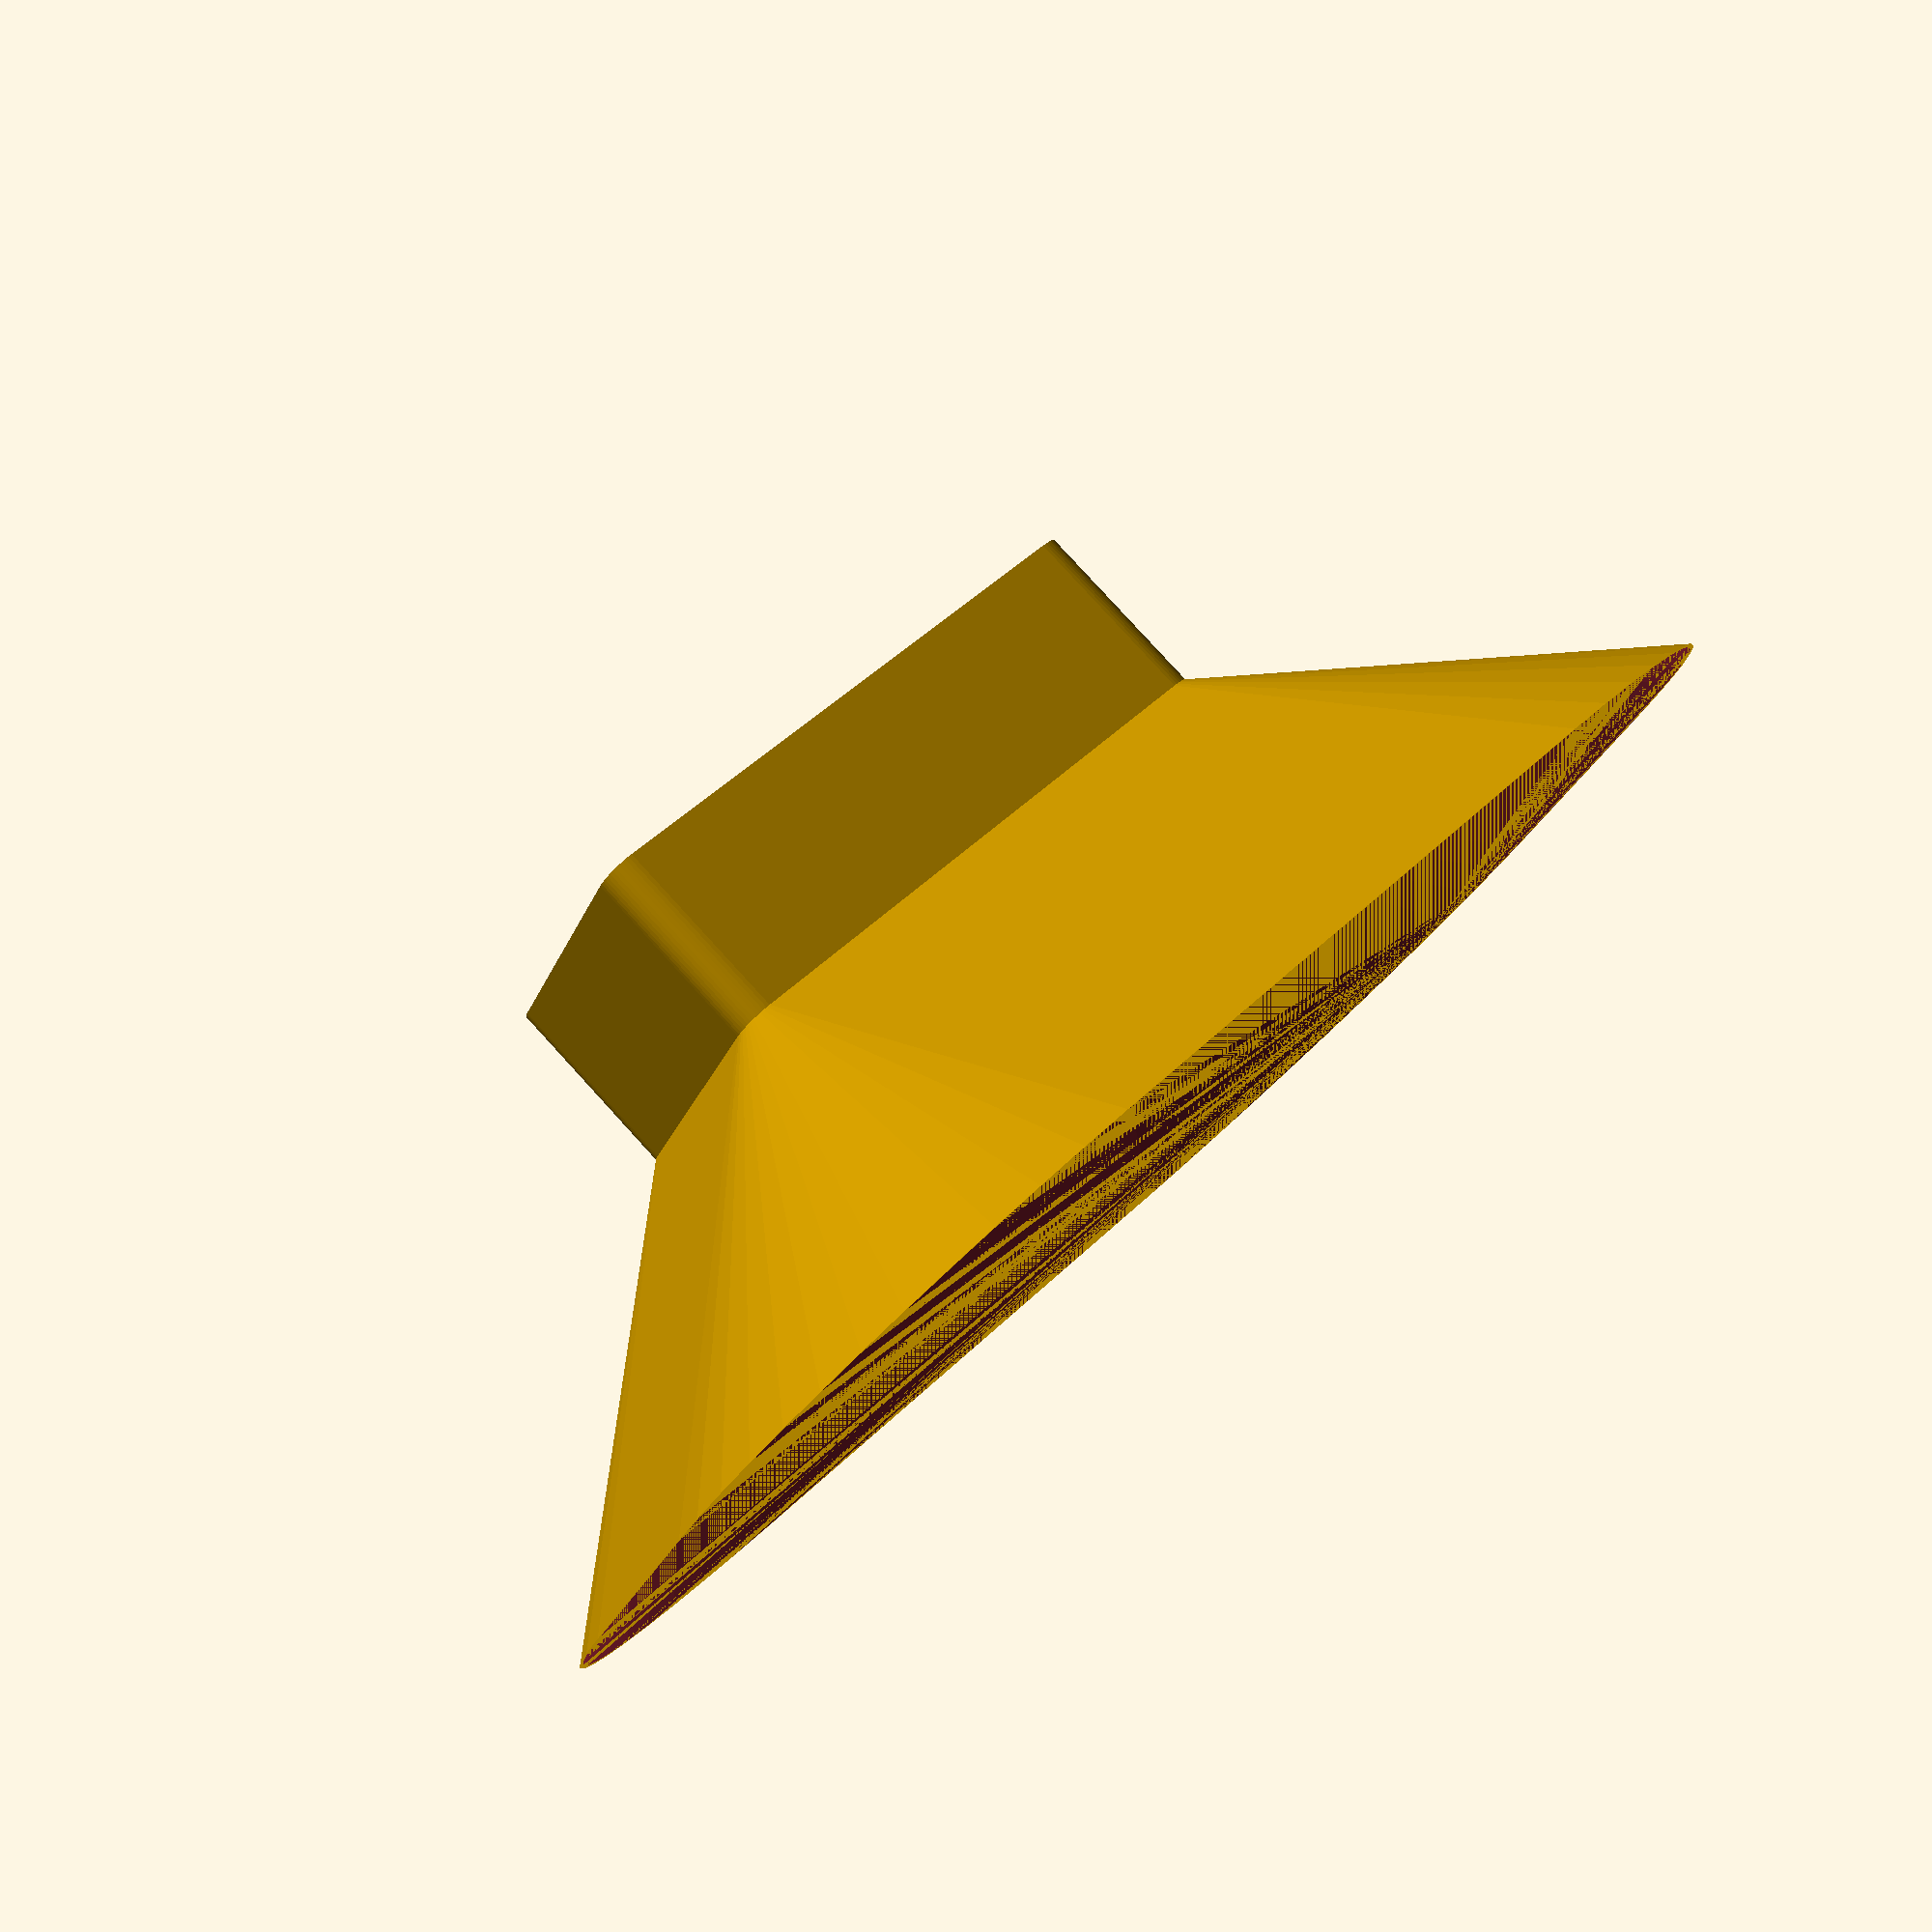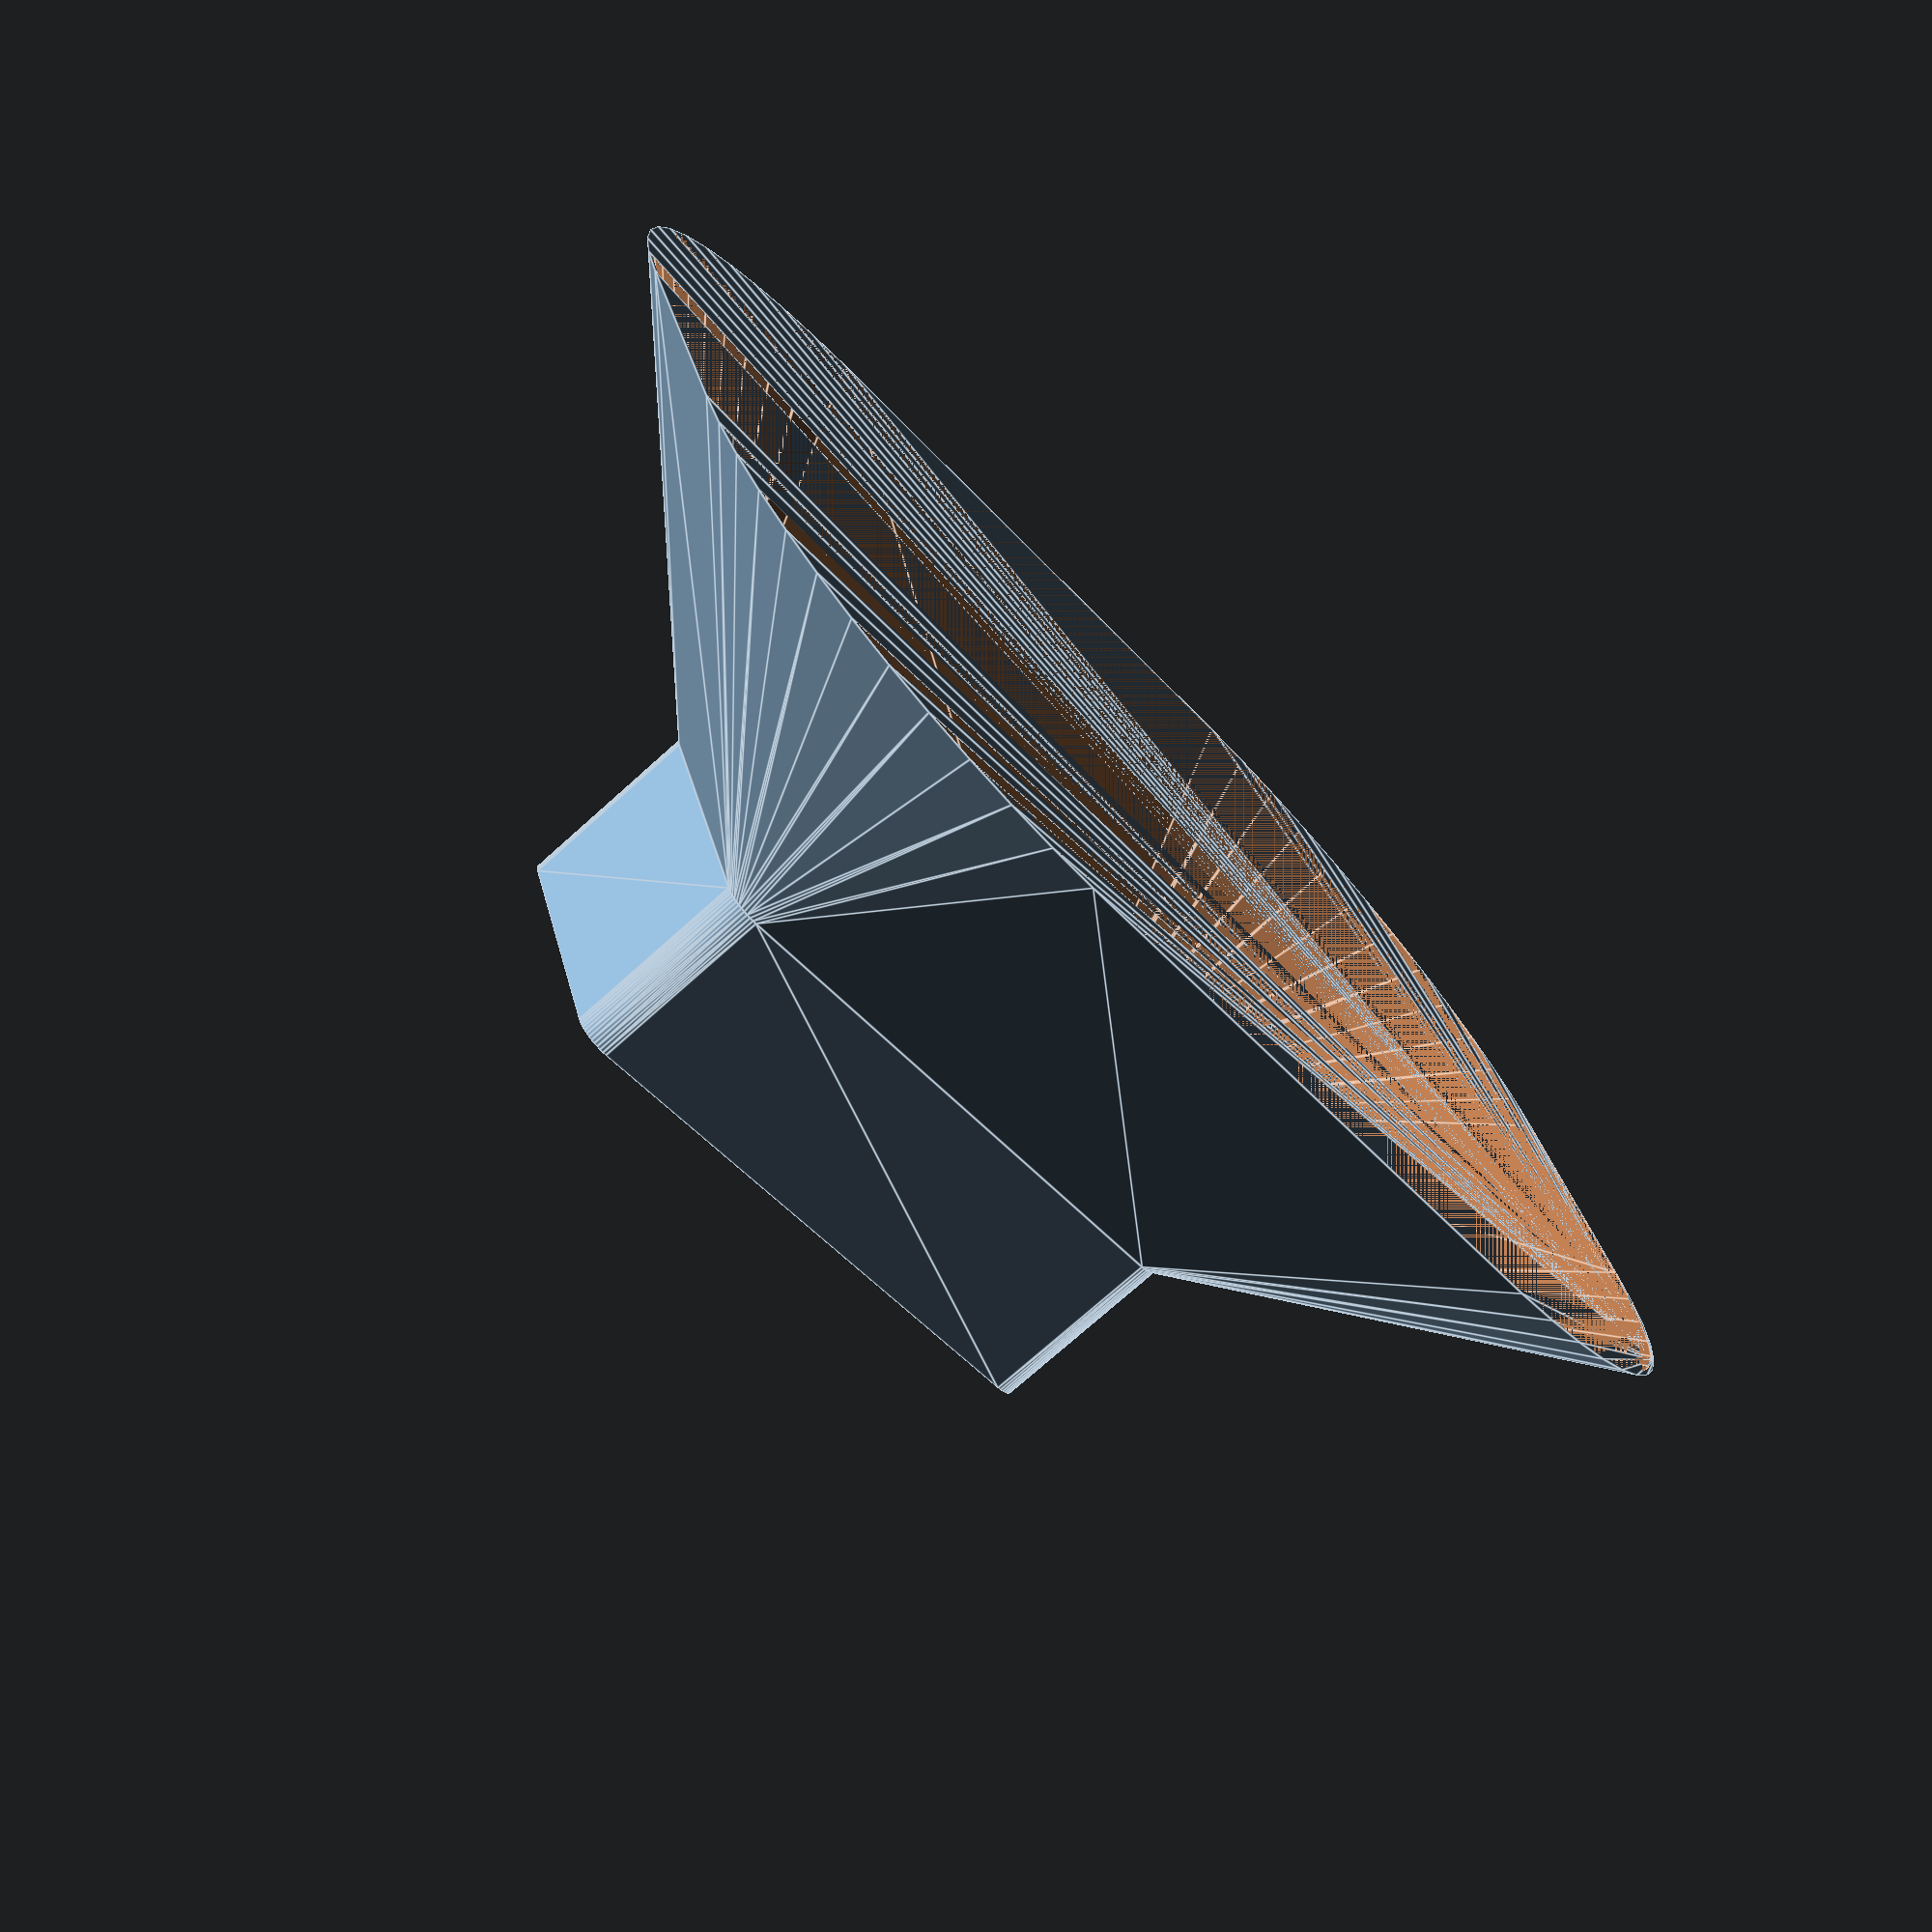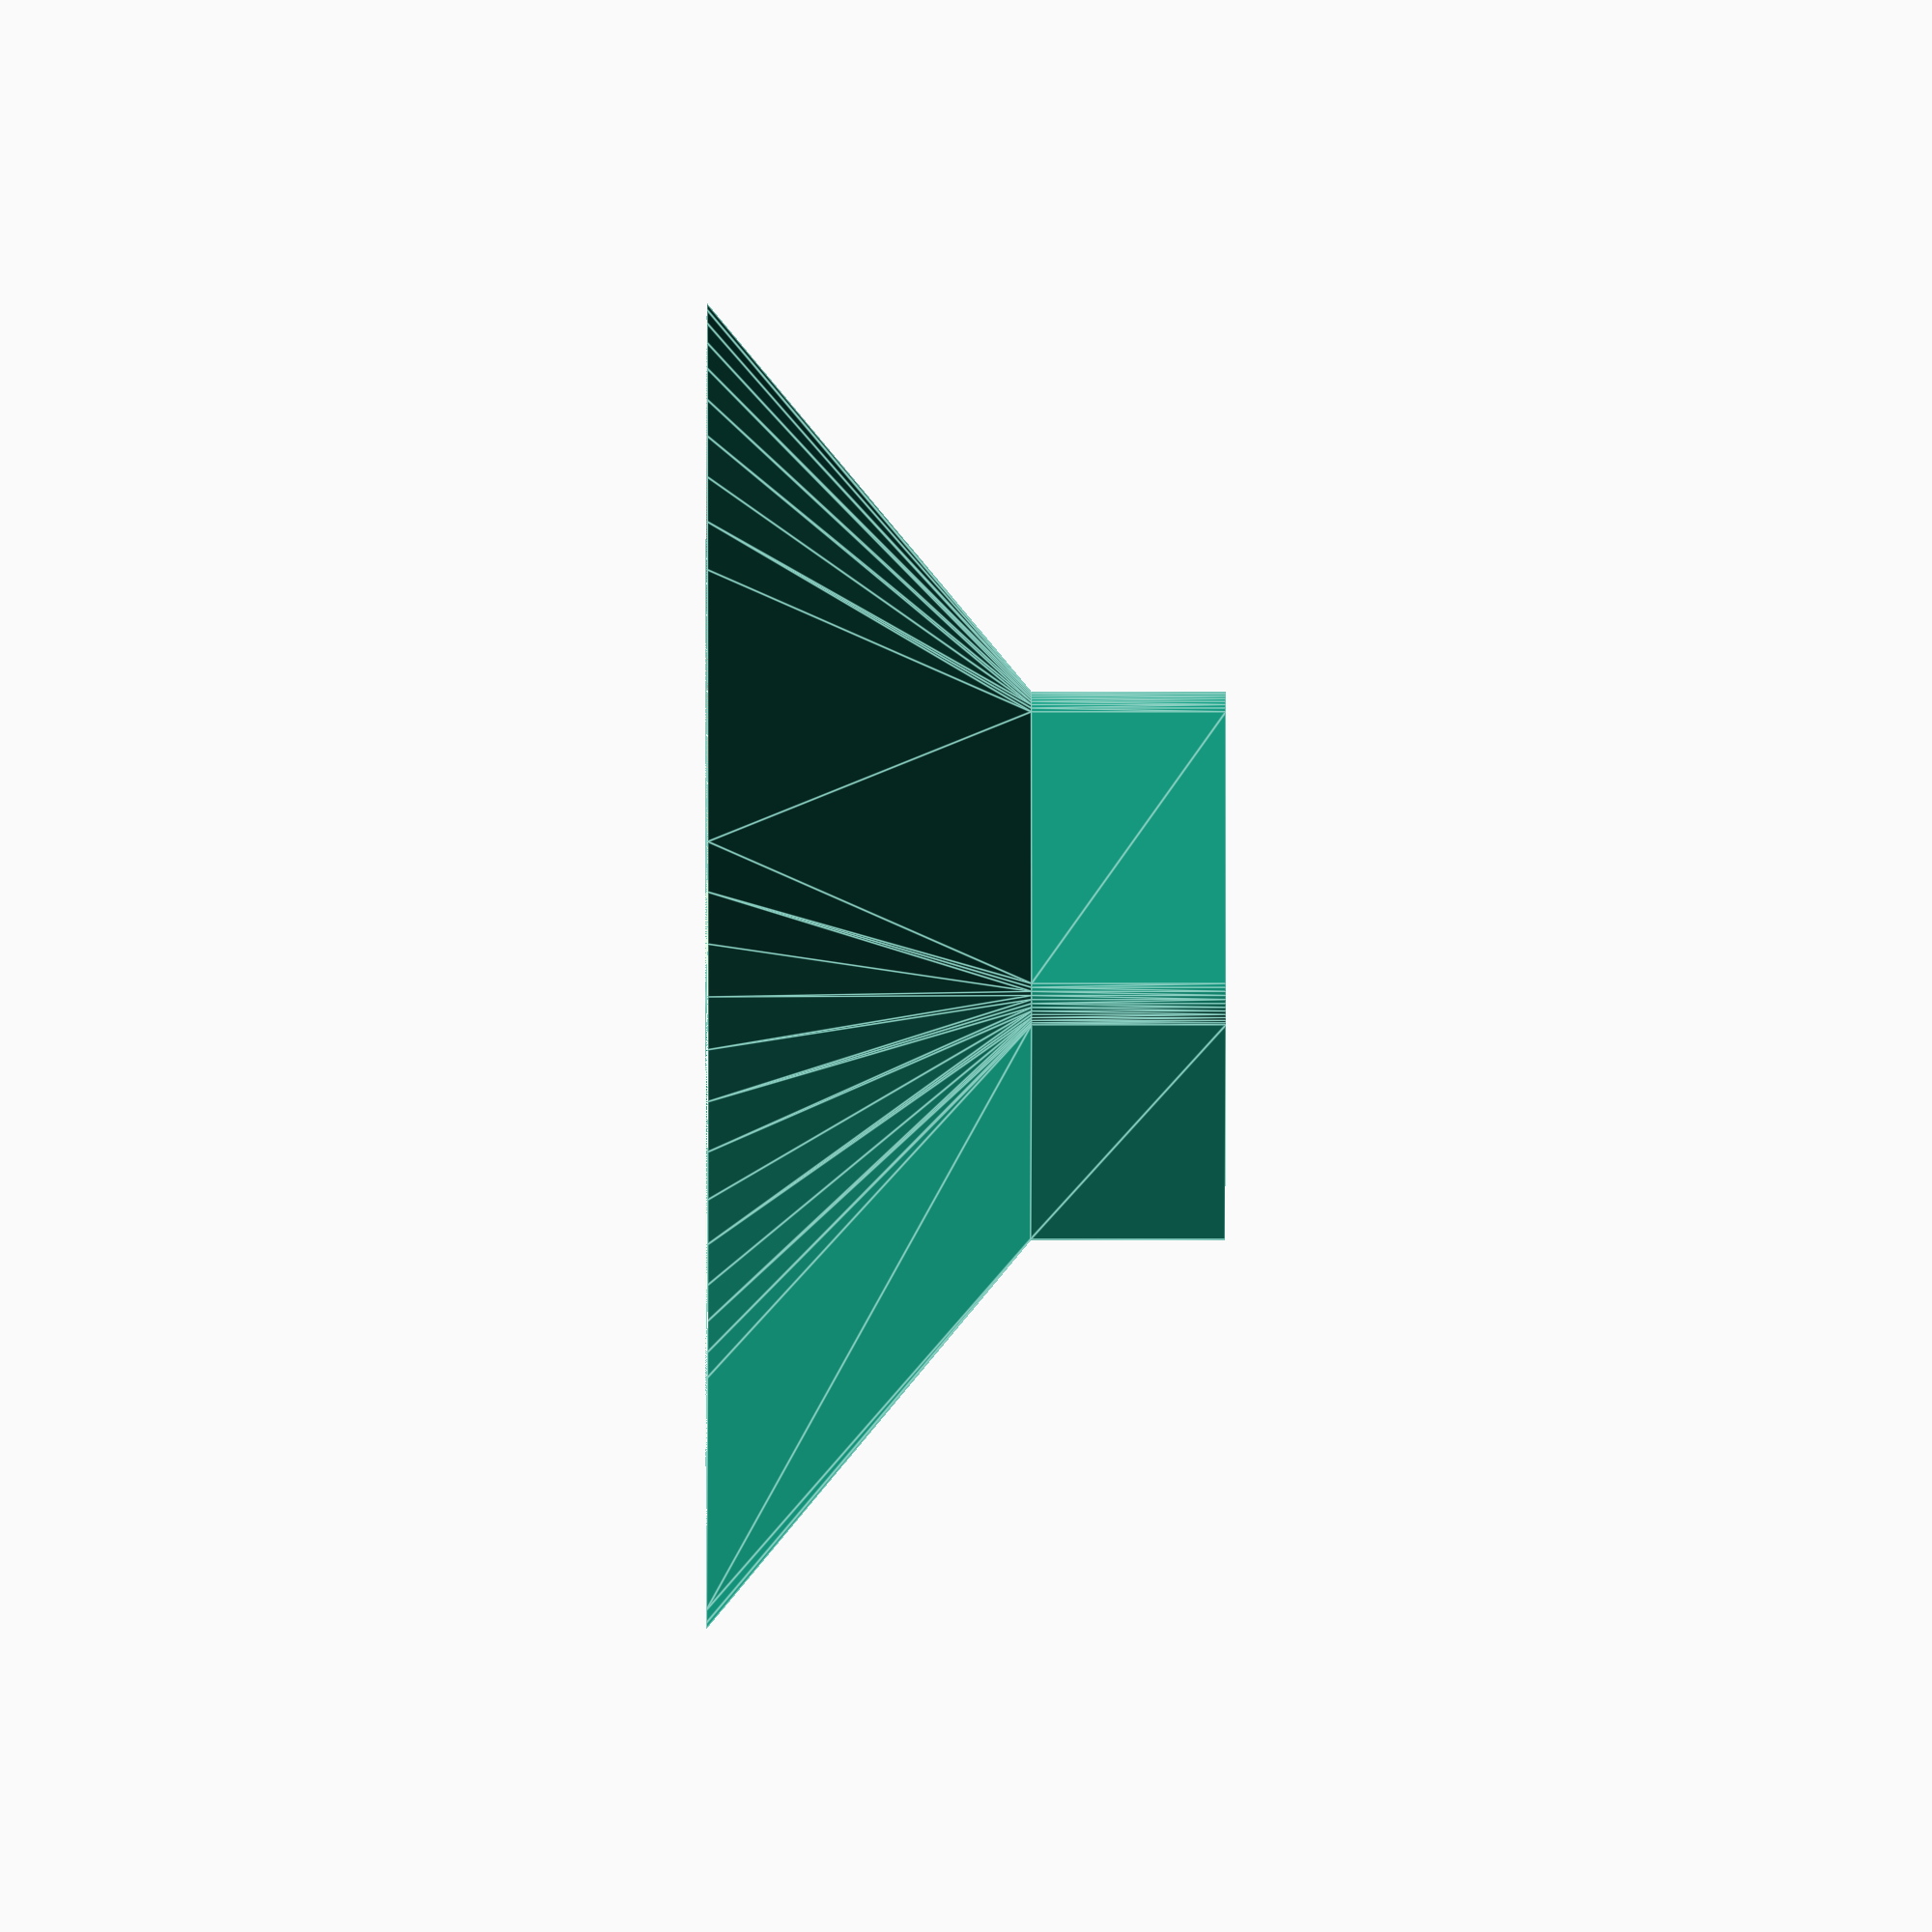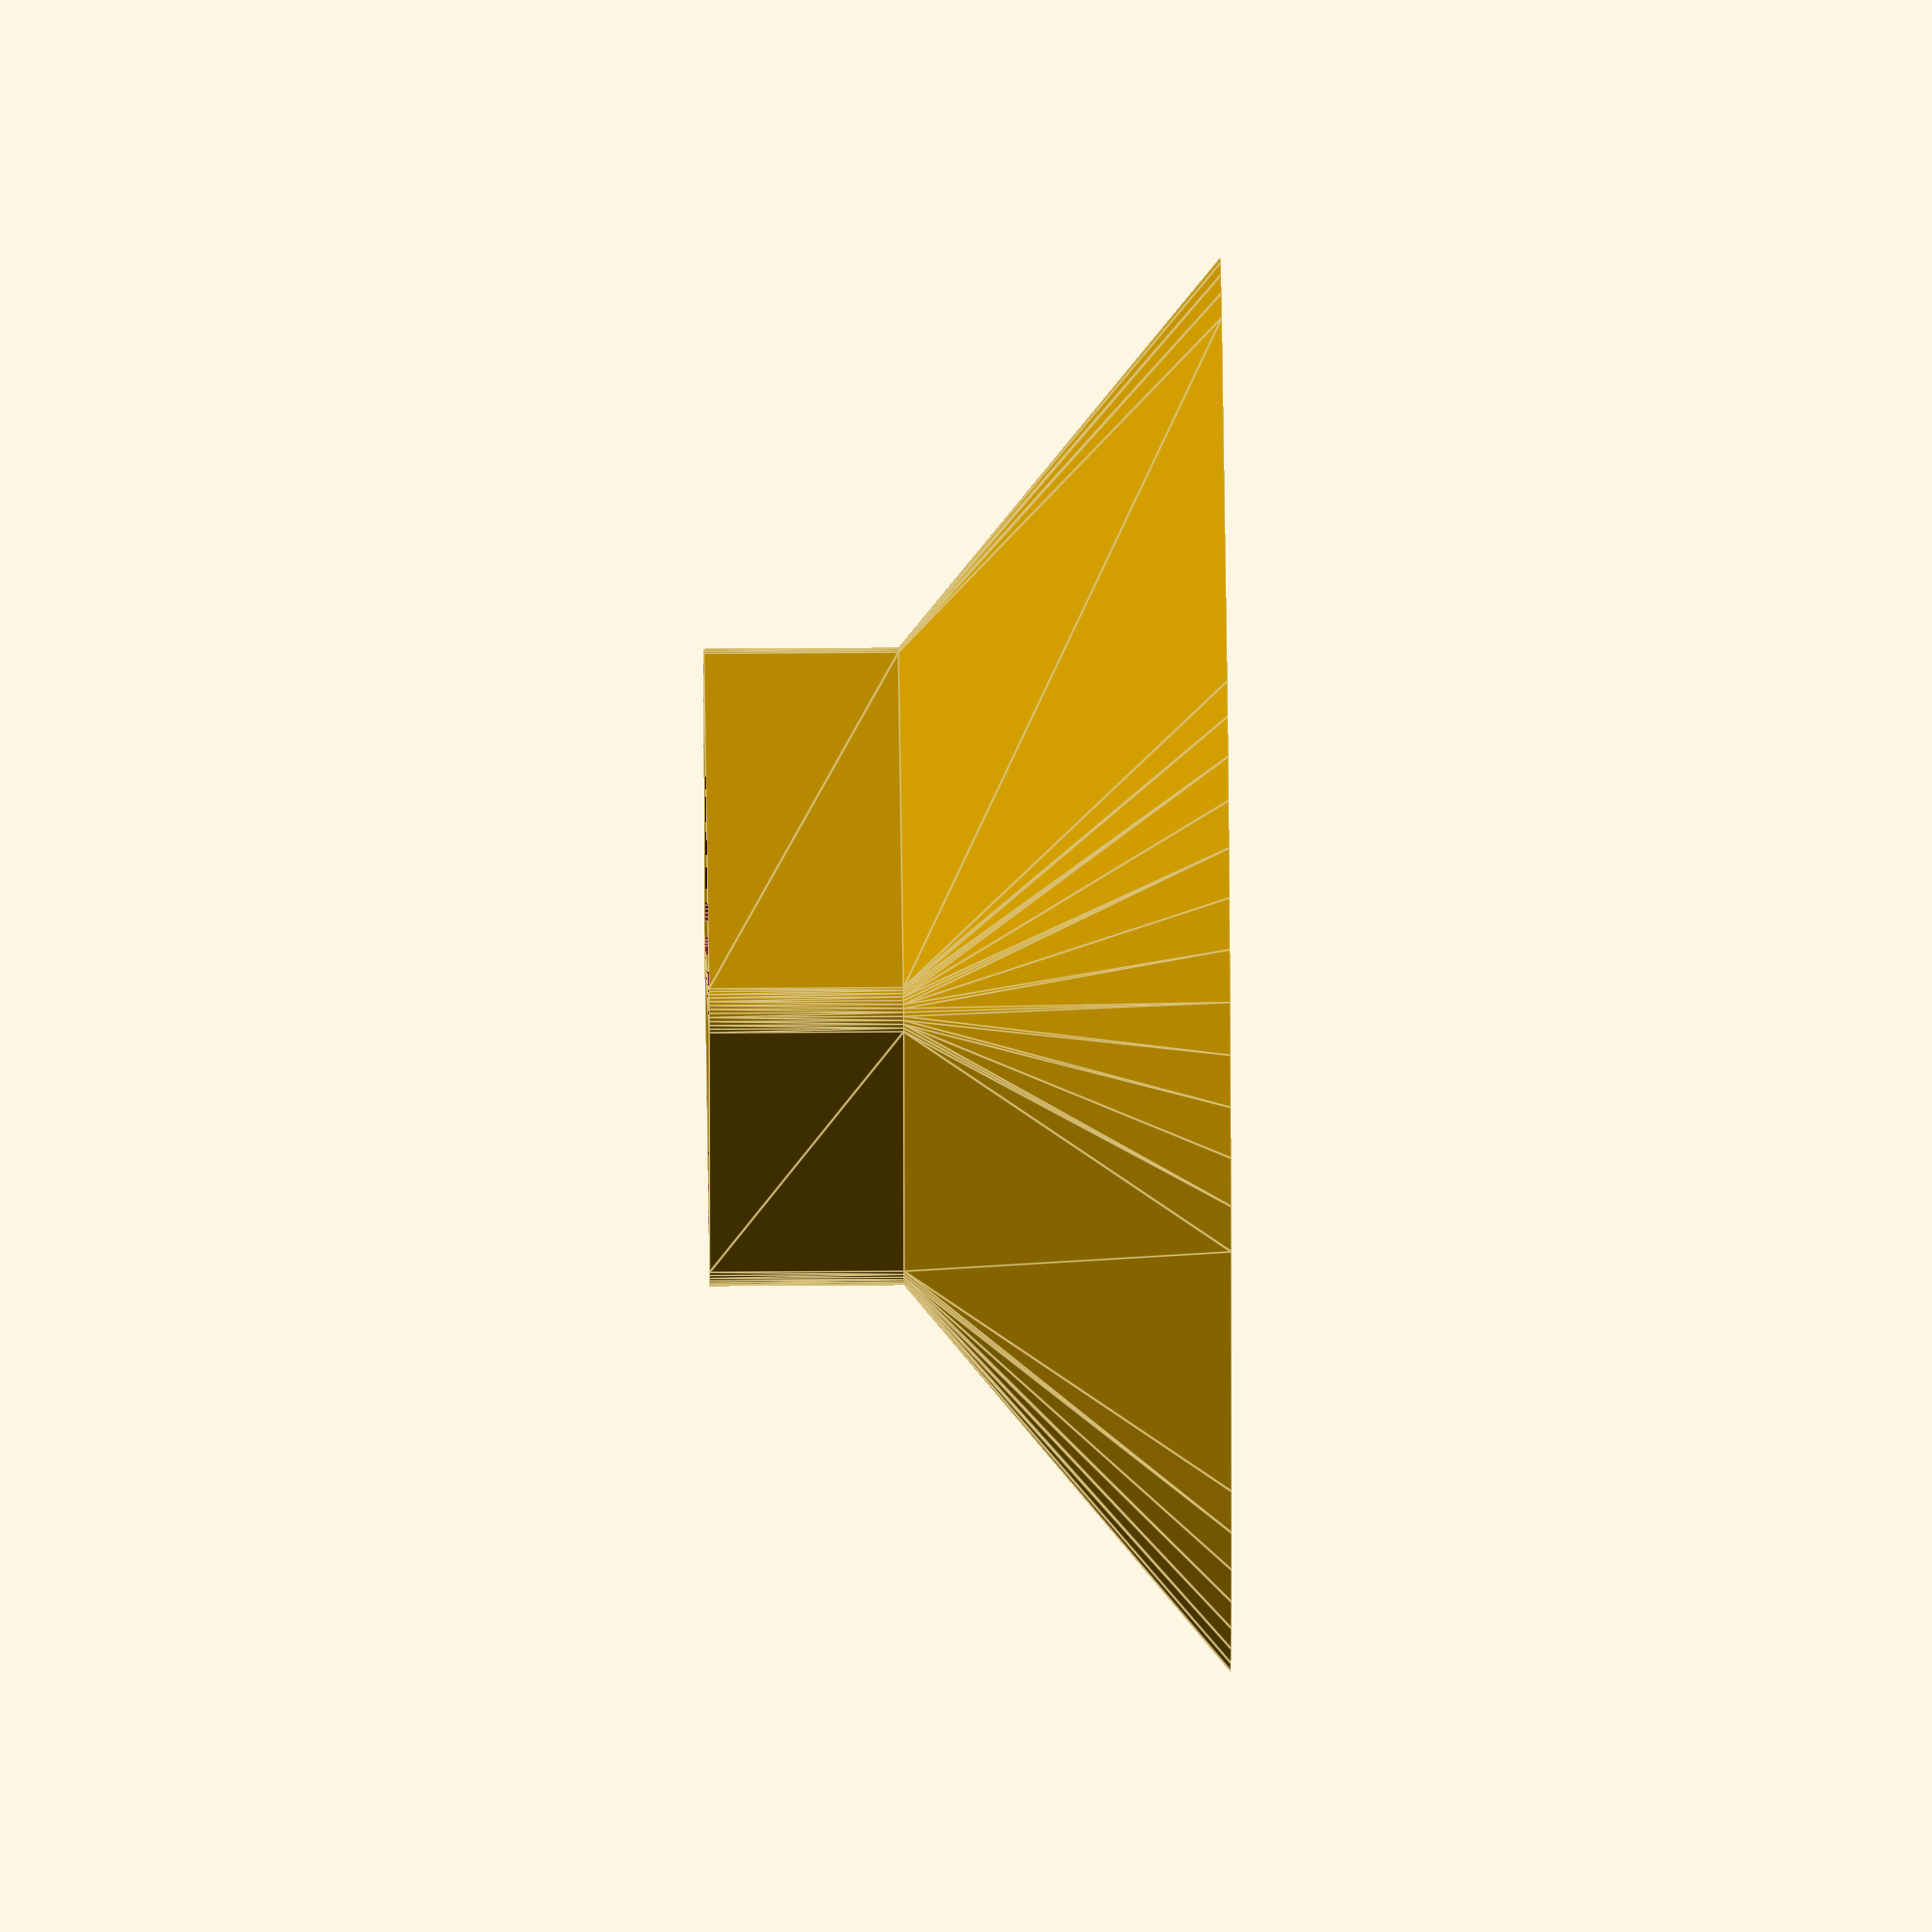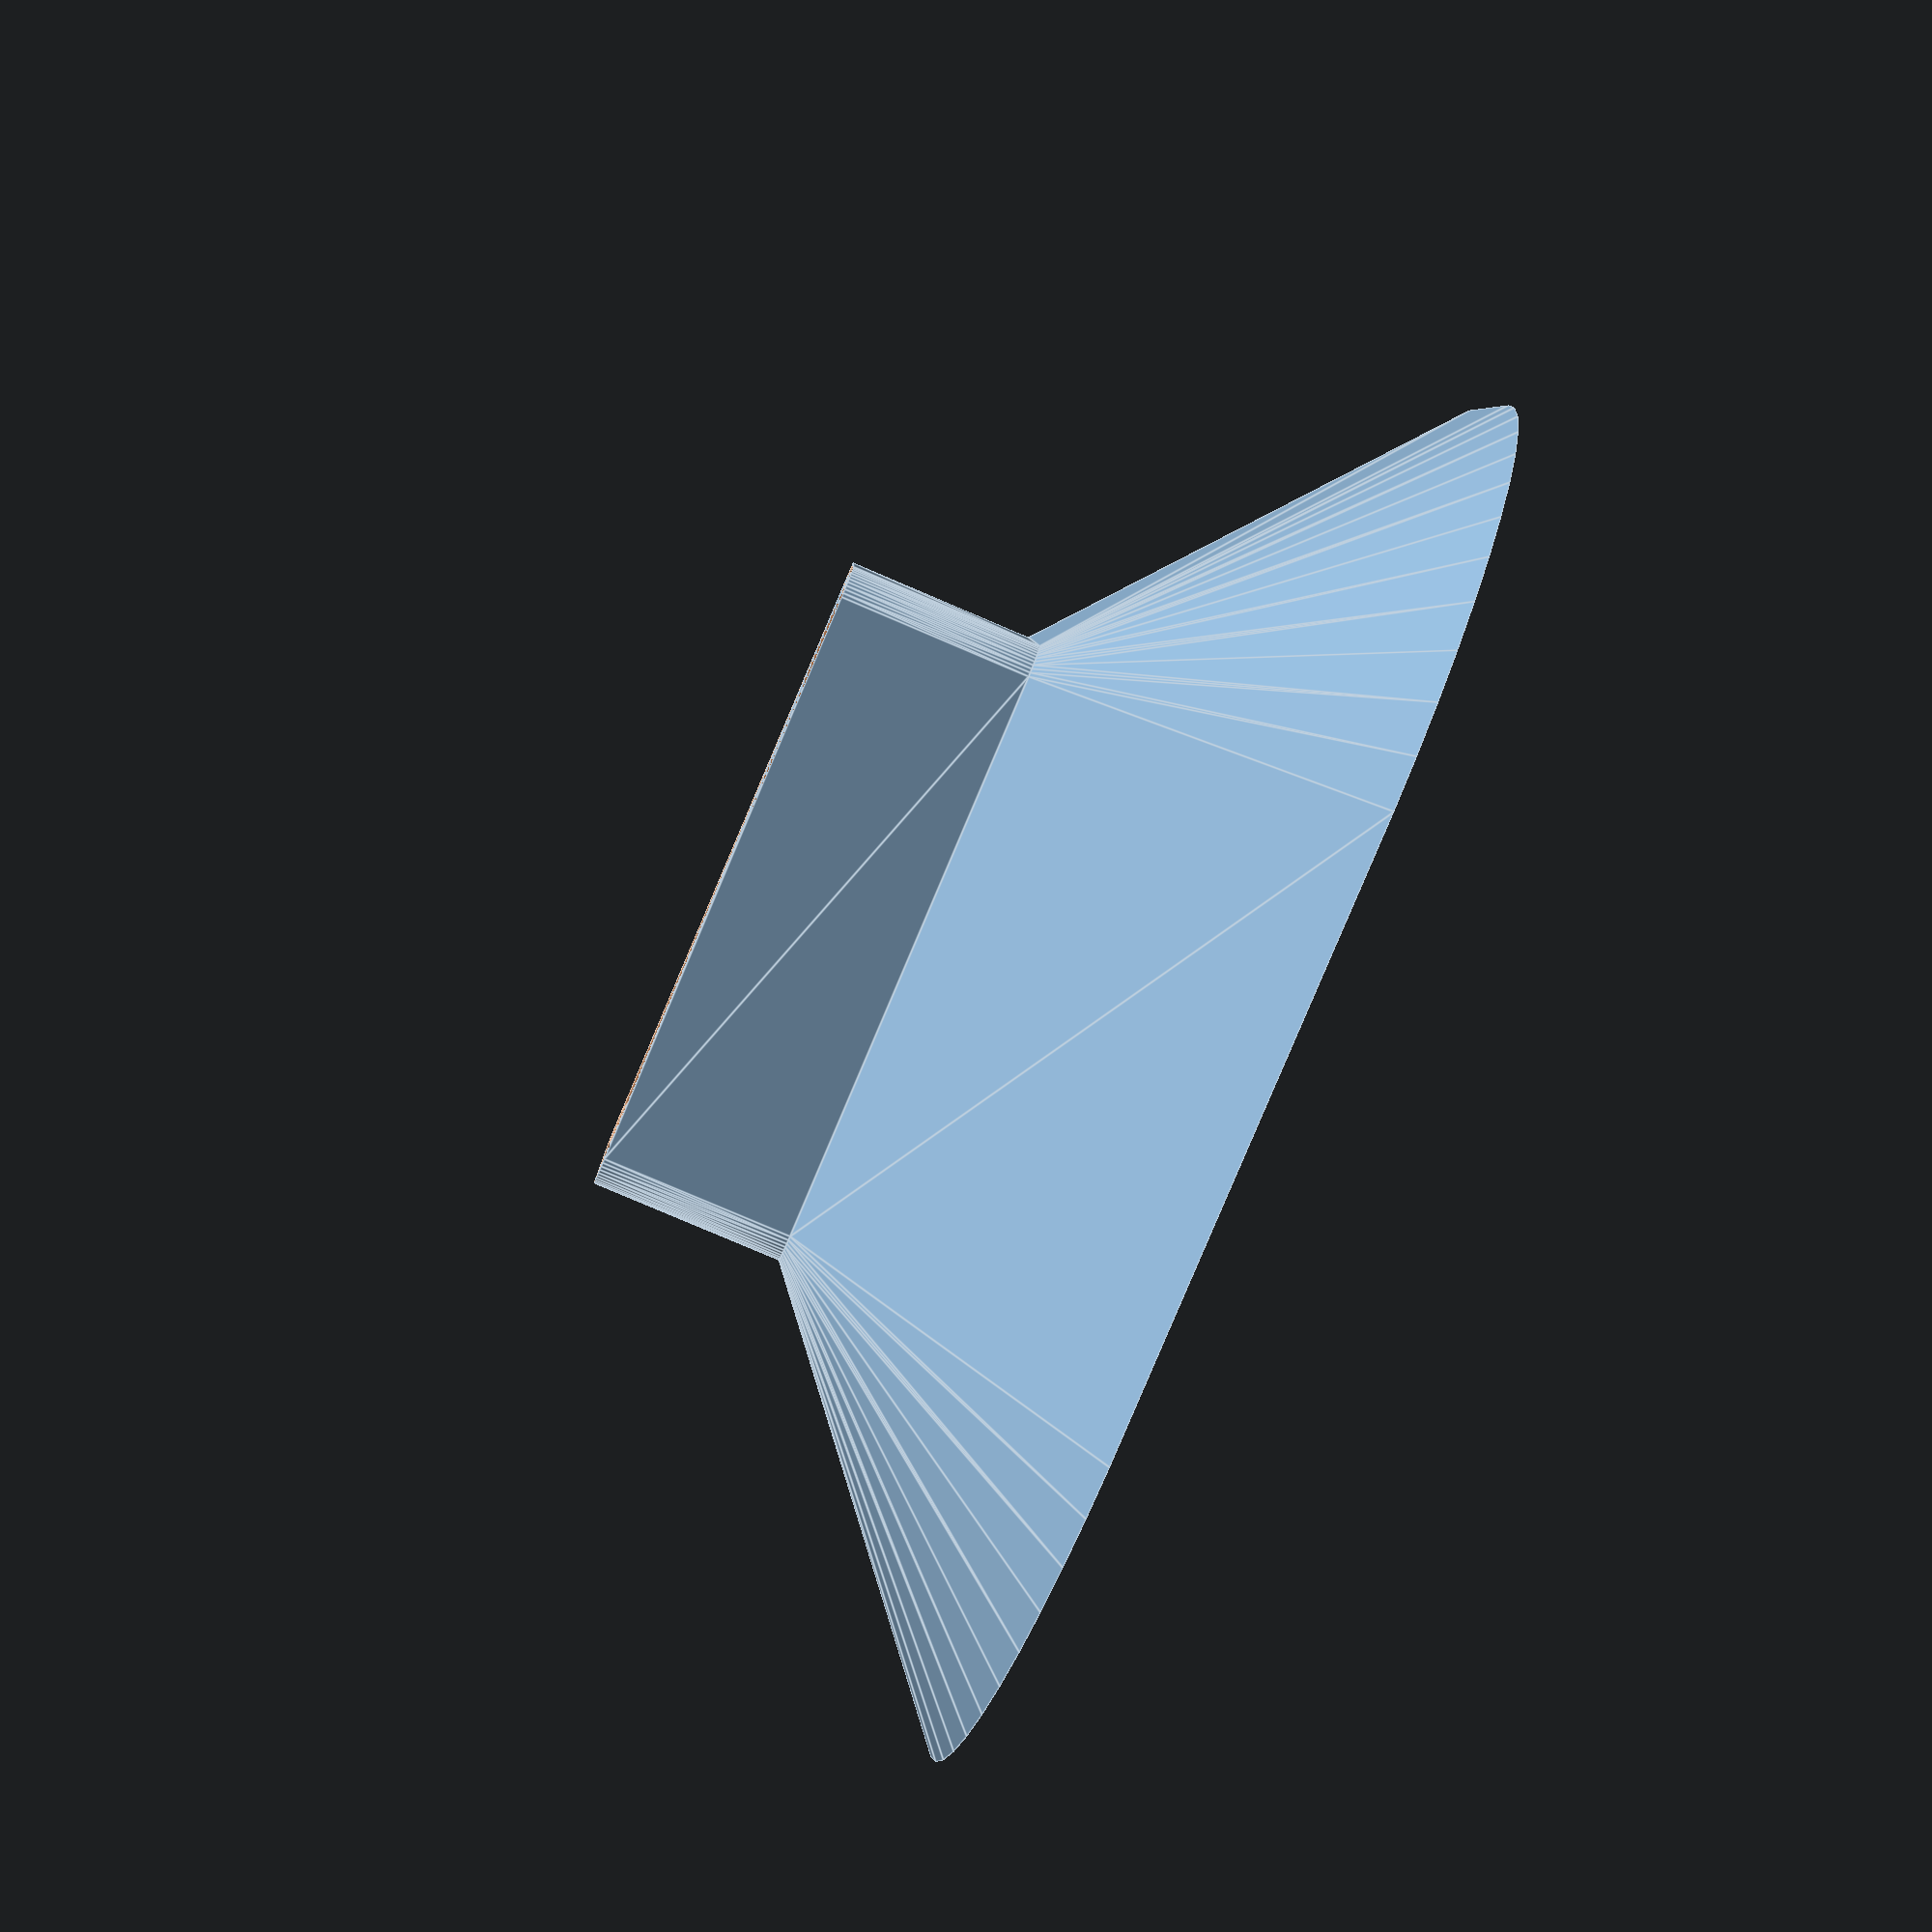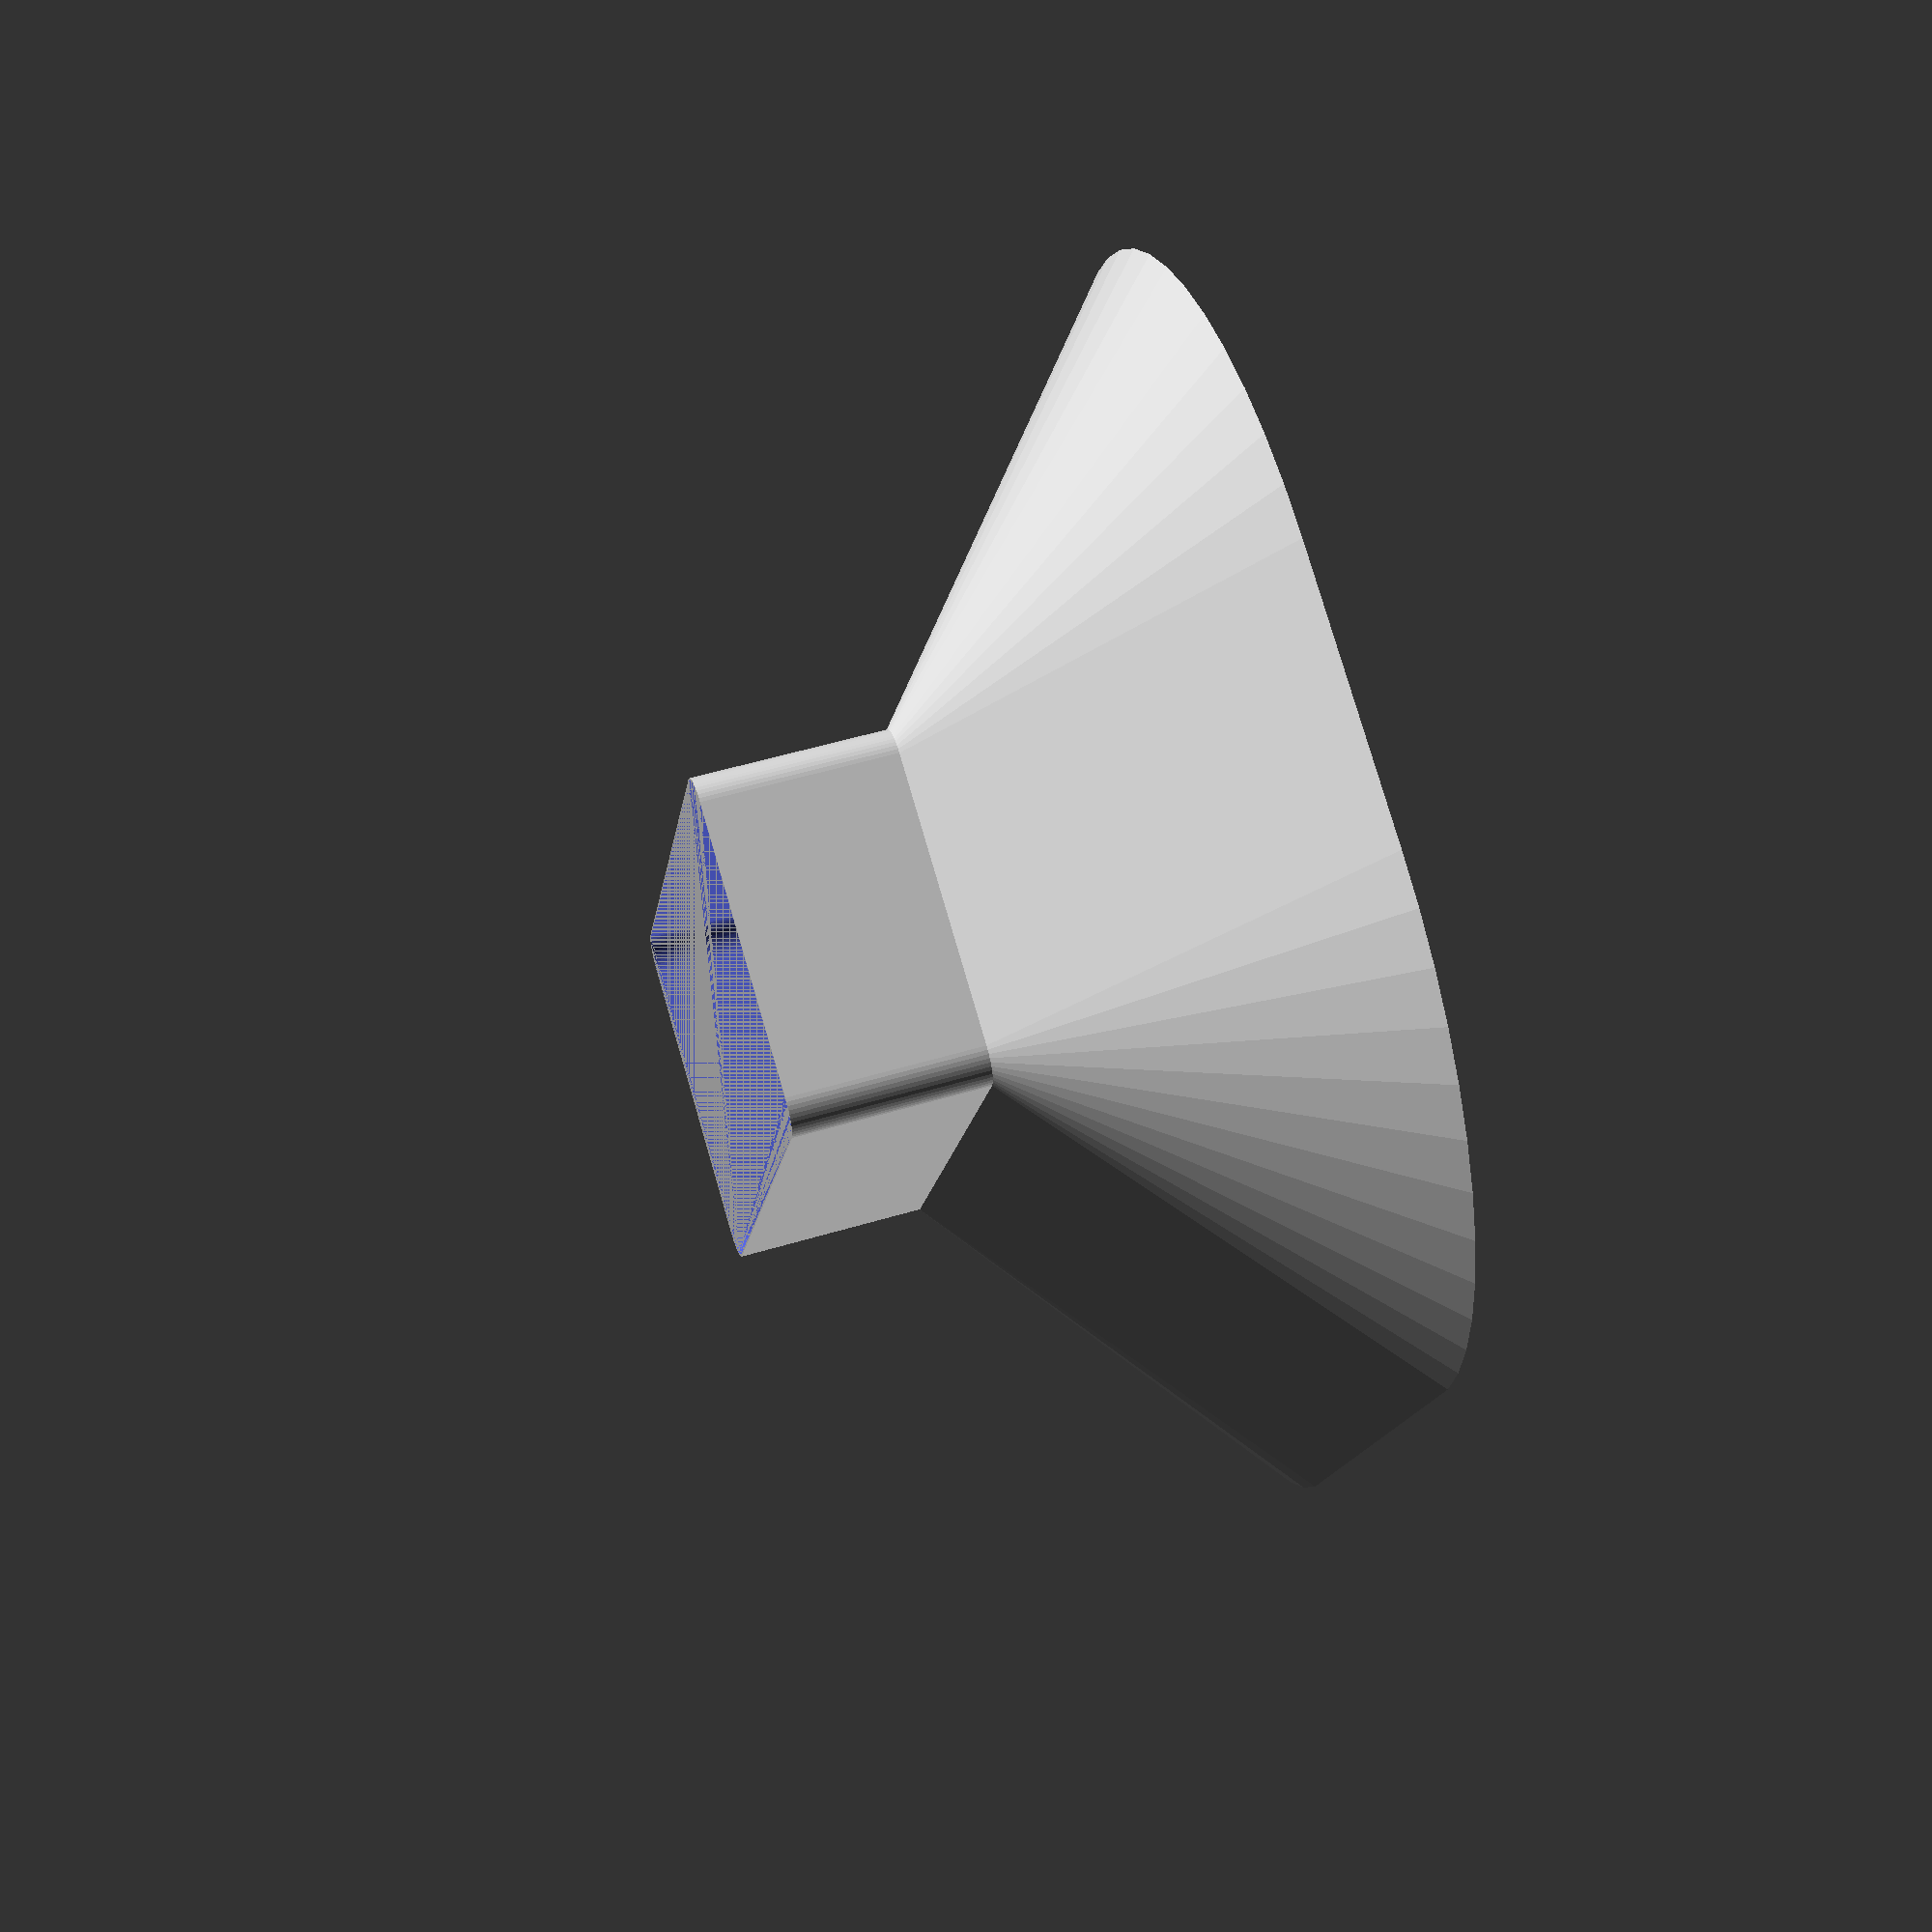
<openscad>
$fn = 50;


difference() {
	union() {
		translate(v = [0, 0, 0]) {
			rotate(a = [0, 0, 0]) {
				difference() {
					union() {
						hull() {
							translate(v = [-45.0000000000, 22.5000000000, 0]) {
								cylinder(h = 50, r = 5, r1 = 65.0000000000, r2 = 5);
							}
							translate(v = [45.0000000000, 22.5000000000, 0]) {
								cylinder(h = 50, r = 5, r1 = 65.0000000000, r2 = 5);
							}
							translate(v = [-45.0000000000, -22.5000000000, 0]) {
								cylinder(h = 50, r = 5, r1 = 65.0000000000, r2 = 5);
							}
							translate(v = [45.0000000000, -22.5000000000, 0]) {
								cylinder(h = 50, r = 5, r1 = 65.0000000000, r2 = 5);
							}
						}
					}
					union() {
						hull() {
							translate(v = [-44.7000000000, 22.2000000000, 0]) {
								cylinder(h = 50, r = 5, r1 = 64.7000000000, r2 = 4.7000000000);
							}
							translate(v = [44.7000000000, 22.2000000000, 0]) {
								cylinder(h = 50, r = 5, r1 = 64.7000000000, r2 = 4.7000000000);
							}
							translate(v = [-44.7000000000, -22.2000000000, 0]) {
								cylinder(h = 50, r = 5, r1 = 64.7000000000, r2 = 4.7000000000);
							}
							translate(v = [44.7000000000, -22.2000000000, 0]) {
								cylinder(h = 50, r = 5, r1 = 64.7000000000, r2 = 4.7000000000);
							}
						}
					}
				}
			}
		}
		translate(v = [0, 0, 50]) {
			rotate(a = [0, 0, 0]) {
				difference() {
					union() {
						hull() {
							translate(v = [-45.0000000000, 22.5000000000, 0]) {
								cylinder(h = 30, r = 5);
							}
							translate(v = [45.0000000000, 22.5000000000, 0]) {
								cylinder(h = 30, r = 5);
							}
							translate(v = [-45.0000000000, -22.5000000000, 0]) {
								cylinder(h = 30, r = 5);
							}
							translate(v = [45.0000000000, -22.5000000000, 0]) {
								cylinder(h = 30, r = 5);
							}
						}
					}
					union() {
						hull() {
							translate(v = [-44.7000000000, 22.2000000000, 0]) {
								cylinder(h = 30, r = 5);
							}
							translate(v = [44.7000000000, 22.2000000000, 0]) {
								cylinder(h = 30, r = 5);
							}
							translate(v = [-44.7000000000, -22.2000000000, 0]) {
								cylinder(h = 30, r = 5);
							}
							translate(v = [44.7000000000, -22.2000000000, 0]) {
								cylinder(h = 30, r = 5);
							}
						}
					}
				}
			}
		}
	}
	union();
}
</openscad>
<views>
elev=98.7 azim=154.9 roll=42.4 proj=p view=solid
elev=72.9 azim=18.3 roll=132.1 proj=p view=edges
elev=354.5 azim=26.9 roll=269.9 proj=o view=edges
elev=318.1 azim=172.9 roll=89.5 proj=o view=edges
elev=261.0 azim=176.3 roll=113.1 proj=p view=edges
elev=127.0 azim=293.8 roll=107.8 proj=p view=solid
</views>
